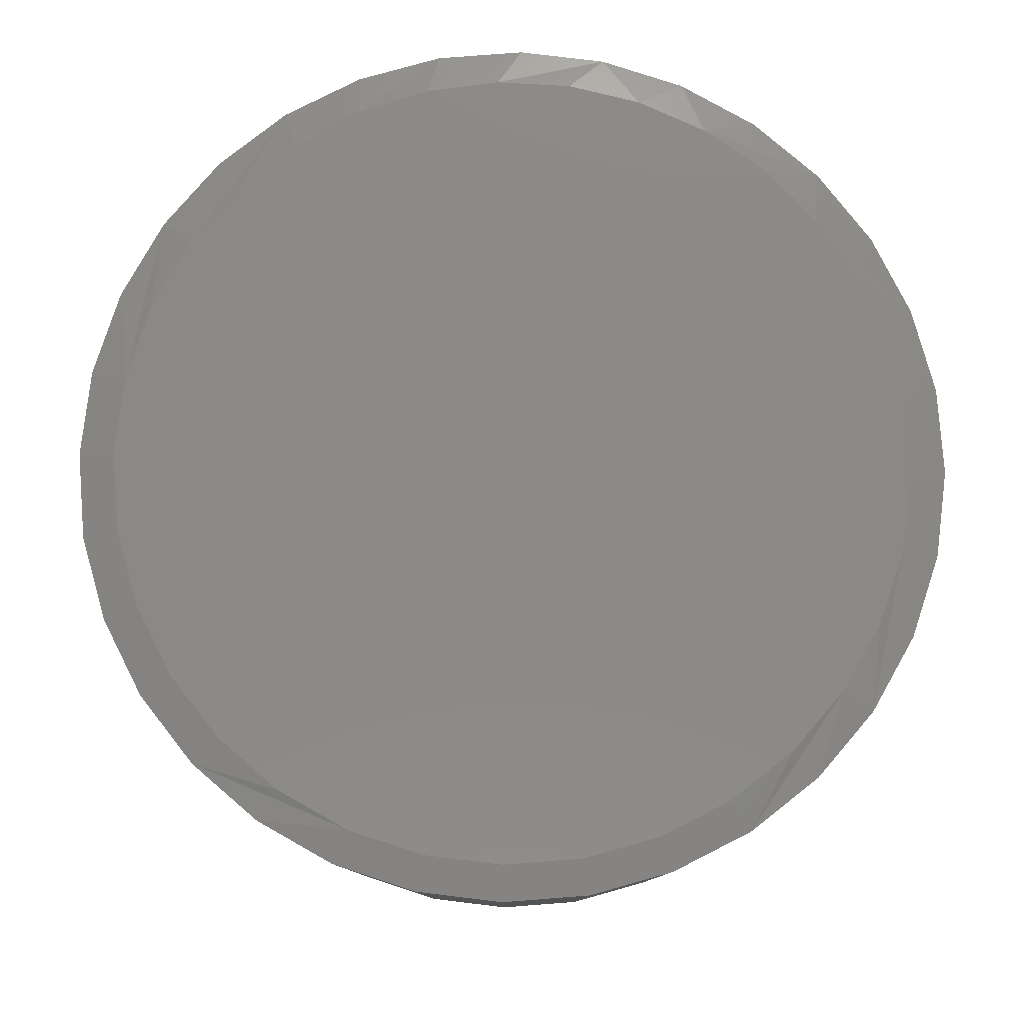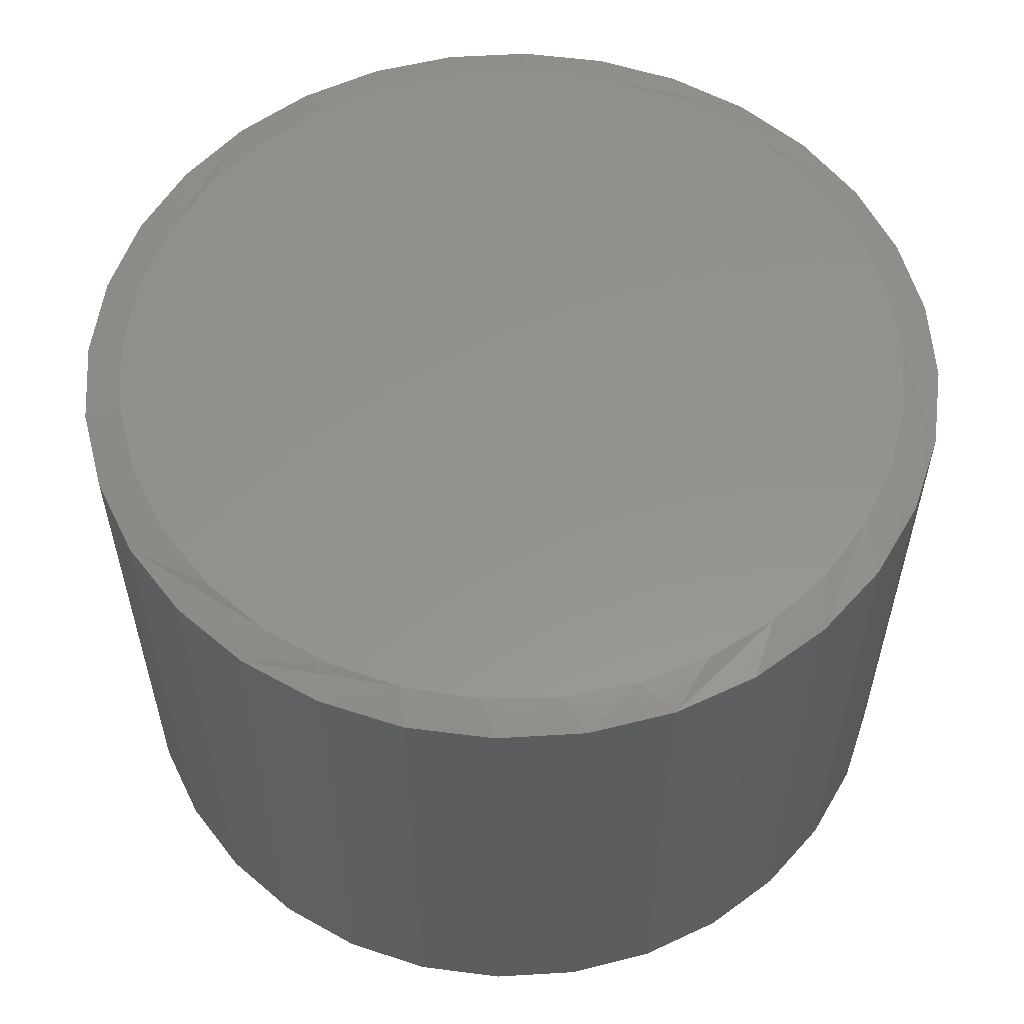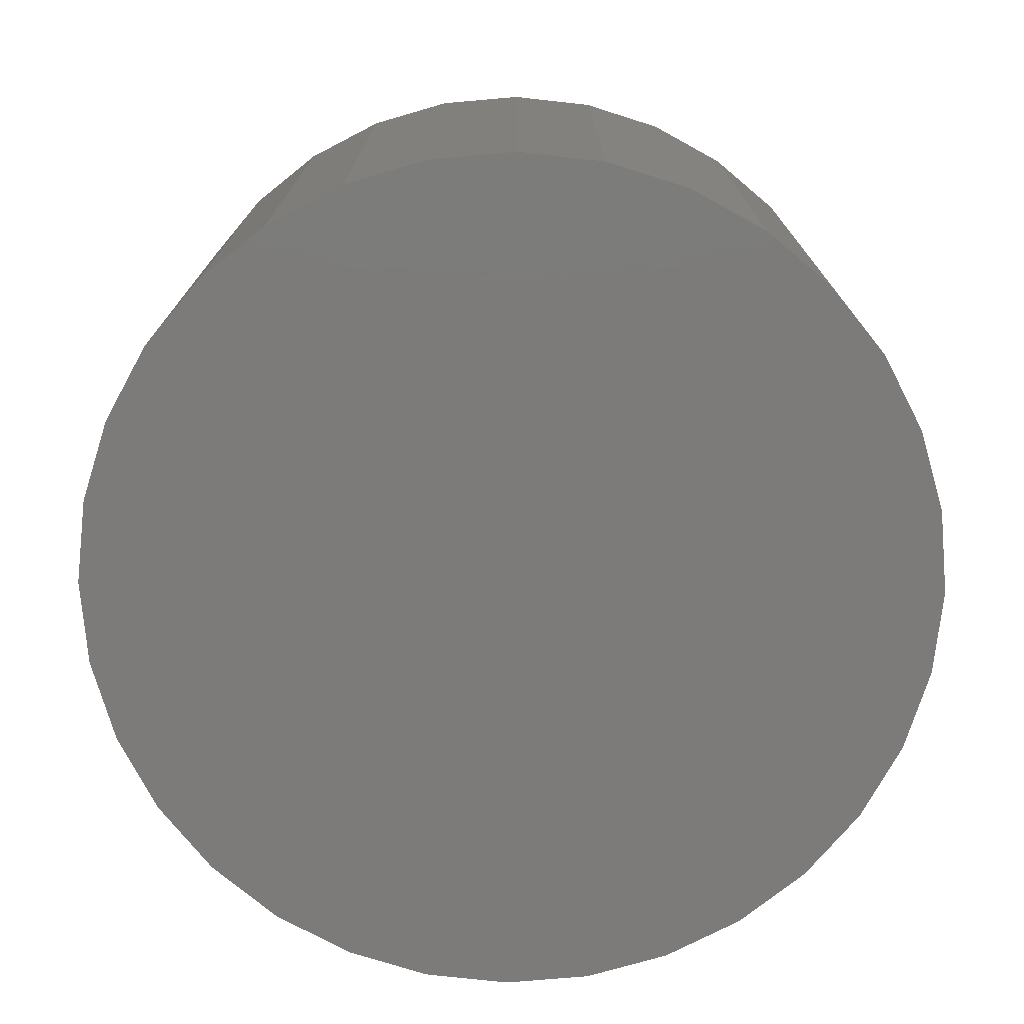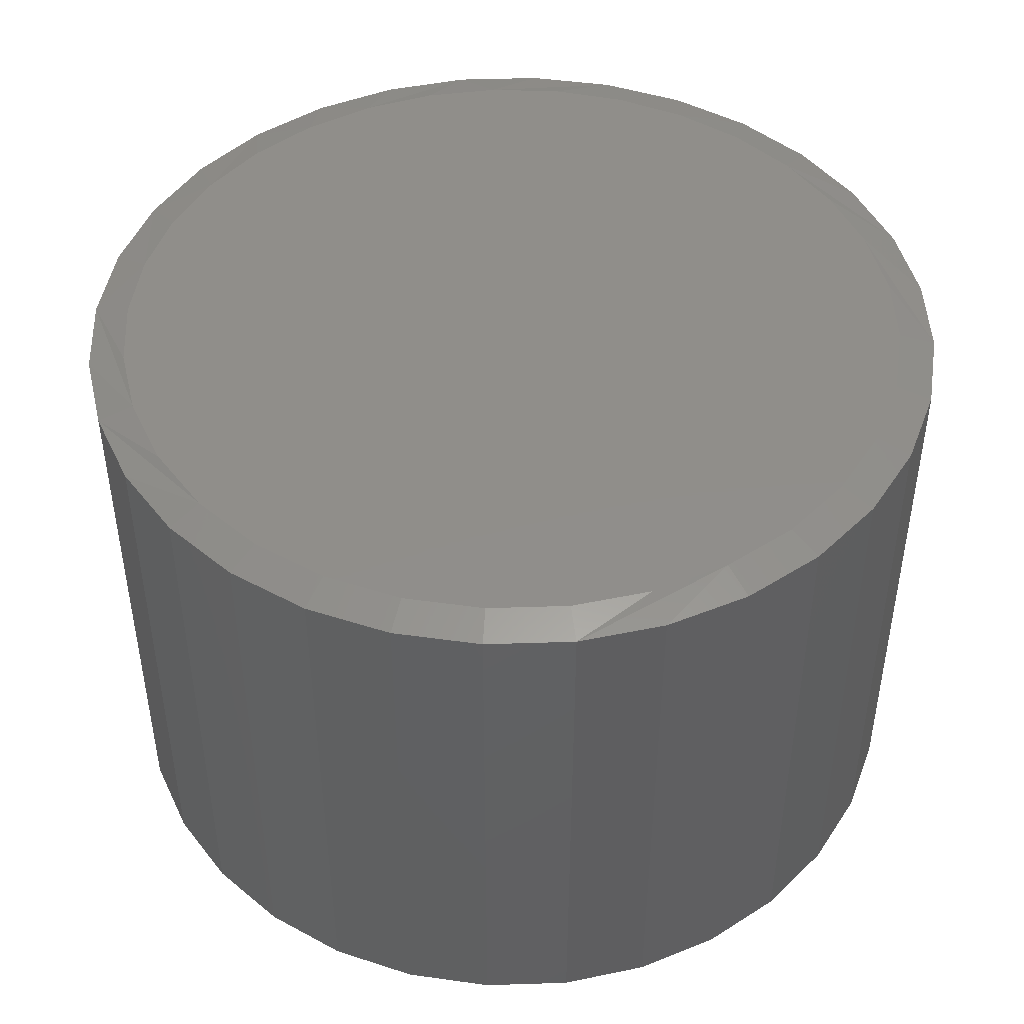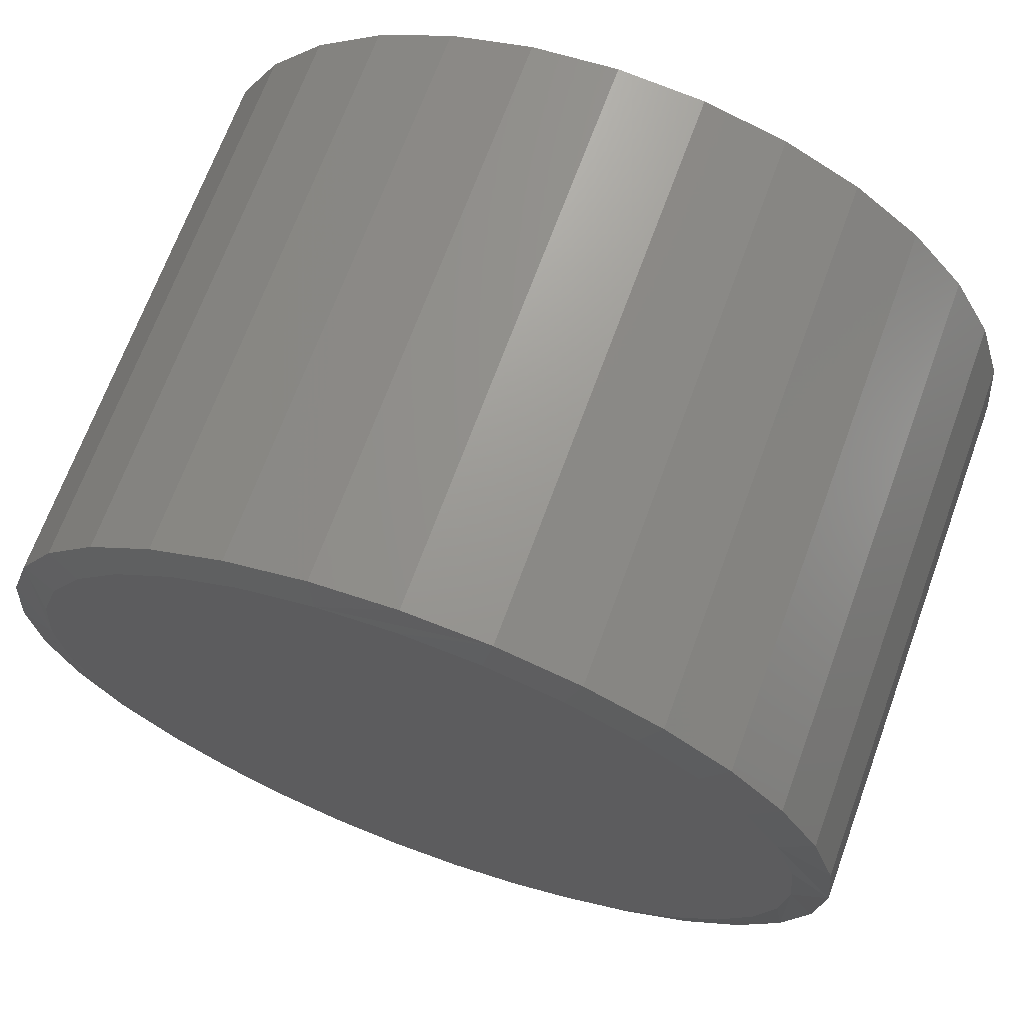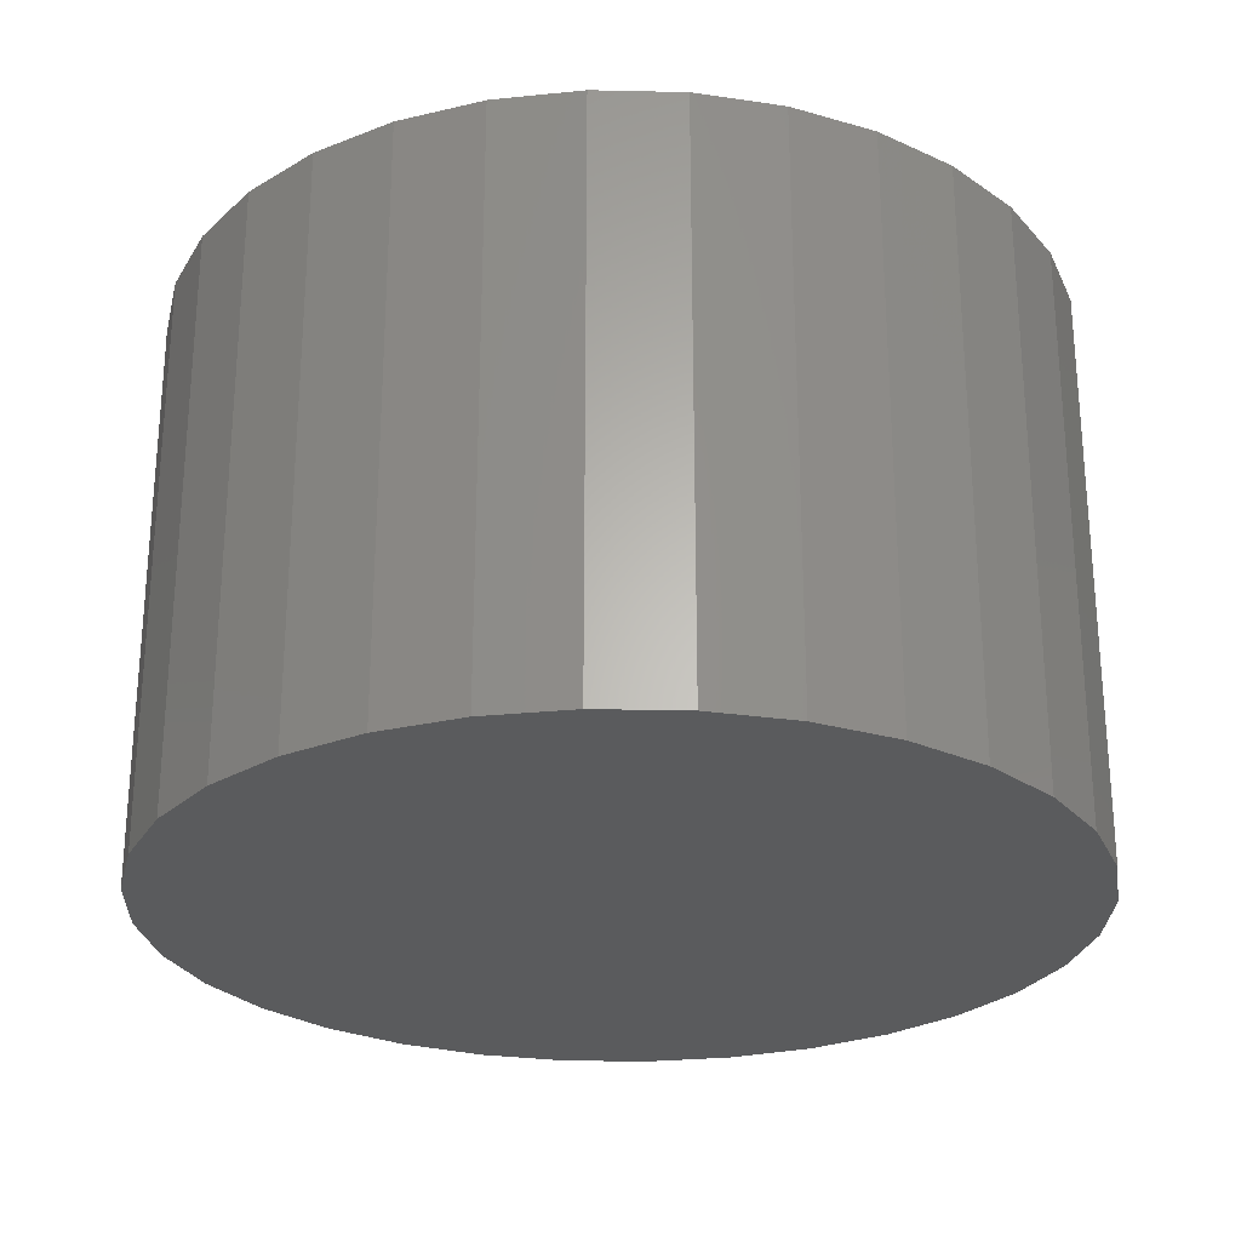
<metadata>
{"format":"stl","ext":"stl","renderer":"f3d","projection":"perspective","resolution":1024,"background":"white","views":[{"elev":79.9,"azim":35.0,"up":"+Y"},{"elev":56.4,"azim":125.8,"up":"+Y"},{"elev":-74.7,"azim":-113.2,"up":"+Y"},{"elev":46.1,"azim":-19.0,"up":"+Y"},{"elev":68.5,"azim":-159.9,"up":"+Z"},{"elev":-26.2,"azim":127.4,"up":"+Y"}]}
</metadata>
<code>
# stl→obj: 97 verts, 190 faces
v 0.007895 8.414e-17 0.3477
v 0.07573 9.167e-17 0.341
v -0.05994 7.661e-17 0.341
v 0.03998 8.77e-17 -0.3462
v -0.02419 8.058e-17 -0.3462
v 0.103 9.471e-17 -0.3344
v -0.08726 7.358e-17 -0.3344
v -0.1471 6.694e-17 -0.3112
v 0.1629 1.013e-16 -0.3112
v -0.2016 6.088e-17 -0.2775
v 0.2174 1.074e-16 -0.2775
v -0.2491 5.562e-17 -0.2342
v 0.2648 1.127e-16 -0.2342
v -0.2877 5.132e-17 -0.183
v 0.3035 1.17e-16 -0.183
v -0.3163 4.815e-17 -0.1256
v 0.3321 1.201e-16 -0.1256
v -0.3339 4.62e-17 -0.06389
v 0.3497 1.221e-16 -0.06389
v -0.3398 4.554e-17 3.549e-07
v 0.3556 1.227e-16 -1.887e-16
v -0.3331 4.628e-17 0.06783
v 0.3489 1.22e-16 0.06783
v -0.3133 4.848e-17 0.1331
v 0.3291 1.198e-16 0.1331
v -0.2812 5.205e-17 0.1932
v 0.297 1.162e-16 0.1932
v -0.238 5.685e-17 0.2459
v 0.2538 1.114e-16 0.2459
v -0.1853 6.27e-17 0.2891
v 0.2011 1.056e-16 0.2891
v -0.1252 6.937e-17 0.3212
v 0.141 9.892e-17 0.3212
v 0.3868 -0.007812 -1.624e-16
v 0.3868 -0.5 -6.961e-17
v 0.3796 -0.007812 -0.07393
v 0.3796 -0.5 -0.07393
v 0.358 -0.007812 -0.145
v 0.358 -0.5 -0.145
v 0.323 -0.007812 -0.2105
v 0.323 -0.5 -0.2105
v 0.2759 -0.007812 -0.268
v 0.2759 -0.5 -0.268
v 0.2184 -0.007812 -0.3151
v 0.2184 -0.5 -0.3151
v 0.1529 -0.007812 -0.3501
v 0.1529 -0.5 -0.3501
v 0.08182 -0.007812 -0.3717
v 0.08182 -0.5 -0.3717
v 0.007895 -0.007812 -0.3789
v 0.007895 -0.5 -0.3789
v -0.06603 -0.007812 -0.3717
v -0.06603 -0.5 -0.3717
v -0.1371 -0.007812 -0.3501
v -0.1371 -0.5 -0.3501
v -0.2026 -0.007812 -0.3151
v -0.2026 -0.5 -0.3151
v -0.2601 -0.007812 -0.268
v -0.2601 -0.5 -0.268
v -0.3072 -0.007812 -0.2105
v -0.3072 -0.5 -0.2105
v -0.3422 -0.007812 -0.145
v -0.3422 -0.5 -0.145
v -0.3638 -0.007812 -0.07393
v -0.3638 -0.5 -0.07393
v -0.3711 -0.007812 2.32e-17
v -0.3711 -0.5 2.32e-17
v -0.3638 -0.007812 0.07393
v -0.3638 -0.5 0.07393
v -0.3422 -0.007812 0.145
v -0.3422 -0.5 0.145
v -0.3072 -0.007812 0.2105
v -0.3072 -0.5 0.2105
v -0.2601 -0.007812 0.268
v -0.2601 -0.5 0.268
v -0.2026 -0.007812 0.3151
v -0.2026 -0.5 0.3151
v -0.1371 -0.007812 0.3501
v -0.1371 -0.5 0.3501
v -0.06603 -0.007812 0.3717
v -0.06603 -0.5 0.3717
v 0.007895 -0.007812 0.3789
v 0.007895 -0.5 0.3789
v 0.08182 -0.007812 0.3717
v 0.08182 -0.5 0.3717
v 0.1529 -0.007812 0.3501
v 0.1529 -0.5 0.3501
v 0.2184 -0.007812 0.3151
v 0.2184 -0.5 0.3151
v 0.2759 -0.007812 0.268
v 0.2759 -0.5 0.268
v 0.323 -0.007812 0.2105
v 0.323 -0.5 0.2105
v 0.358 -0.007812 0.145
v 0.358 -0.5 0.145
v 0.3796 -0.007812 0.07393
v 0.3796 -0.5 0.07393
f 1 2 3
f 4 5 6
f 5 7 6
f 6 7 8
f 6 8 9
f 9 8 10
f 9 10 11
f 11 10 12
f 11 12 13
f 13 12 14
f 13 14 15
f 15 14 16
f 15 16 17
f 17 16 18
f 17 18 19
f 19 18 20
f 19 20 21
f 21 20 22
f 21 22 23
f 23 22 24
f 23 24 25
f 25 24 26
f 25 26 27
f 27 26 28
f 27 28 29
f 29 28 30
f 29 30 31
f 31 30 32
f 31 32 33
f 33 32 3
f 33 3 2
f 34 35 36
f 36 35 37
f 36 37 38
f 38 37 39
f 38 39 40
f 40 39 41
f 40 41 42
f 42 41 43
f 42 43 44
f 44 43 45
f 44 45 46
f 46 45 47
f 46 47 48
f 48 47 49
f 48 49 50
f 50 49 51
f 50 51 52
f 52 51 53
f 52 53 54
f 54 53 55
f 54 55 56
f 56 55 57
f 56 57 58
f 58 57 59
f 58 59 60
f 60 59 61
f 60 61 62
f 62 61 63
f 62 63 64
f 64 63 65
f 64 65 66
f 66 65 67
f 66 67 68
f 68 67 69
f 68 69 70
f 70 69 71
f 70 71 72
f 72 71 73
f 72 73 74
f 74 73 75
f 74 75 76
f 76 75 77
f 76 77 78
f 78 77 79
f 78 79 80
f 80 79 81
f 80 81 82
f 82 81 83
f 82 83 84
f 84 83 85
f 84 85 86
f 86 85 87
f 86 87 88
f 88 87 89
f 88 89 90
f 90 89 91
f 90 91 92
f 92 91 93
f 92 93 94
f 94 93 95
f 94 95 96
f 96 95 97
f 96 97 34
f 34 97 35
f 25 94 23
f 29 90 27
f 2 80 82
f 33 86 31
f 3 80 1
f 80 2 1
f 30 76 32
f 26 72 28
f 66 68 24
f 66 24 22
f 66 22 20
f 21 23 94
f 21 94 96
f 21 96 34
f 94 25 92
f 92 25 27
f 92 27 90
f 90 29 88
f 88 29 31
f 88 31 86
f 86 33 84
f 84 33 2
f 84 2 82
f 80 3 78
f 78 3 32
f 78 32 76
f 76 30 74
f 74 30 28
f 74 28 72
f 72 26 70
f 70 26 24
f 70 24 68
f 14 58 60
f 60 62 14
f 14 62 16
f 18 16 62
f 10 54 56
f 56 58 10
f 10 58 12
f 58 14 12
f 5 48 50
f 50 52 5
f 5 52 7
f 52 54 7
f 7 54 8
f 54 10 8
f 6 44 46
f 46 48 6
f 6 48 4
f 48 5 4
f 13 40 42
f 13 42 11
f 42 44 11
f 11 44 9
f 44 6 9
f 36 38 17
f 17 38 15
f 38 40 15
f 15 40 13
f 34 36 17
f 34 17 19
f 34 19 21
f 20 18 62
f 20 62 64
f 20 64 66
f 81 85 83
f 85 81 87
f 87 81 79
f 87 79 89
f 89 79 77
f 89 77 91
f 91 77 75
f 91 75 93
f 93 75 73
f 93 73 95
f 95 73 71
f 95 71 97
f 97 71 69
f 97 69 35
f 35 69 67
f 35 67 37
f 37 67 65
f 37 65 39
f 39 65 63
f 39 63 41
f 41 63 61
f 41 61 43
f 43 61 59
f 43 59 45
f 45 59 57
f 45 57 47
f 47 57 55
f 47 55 49
f 49 55 53
f 49 53 51

</code>
